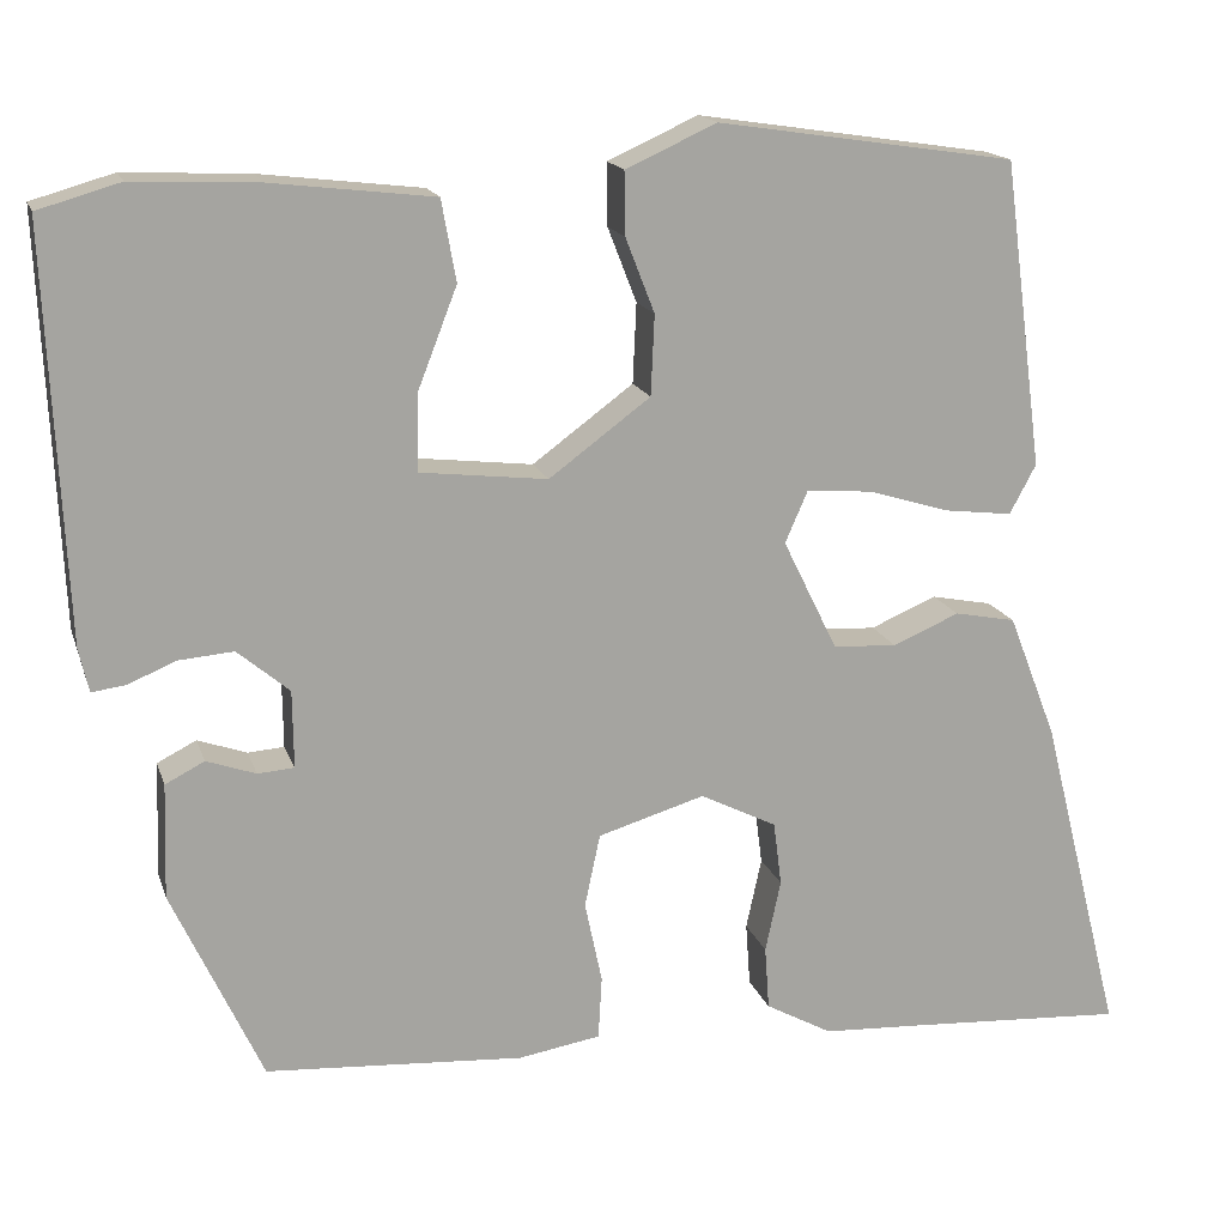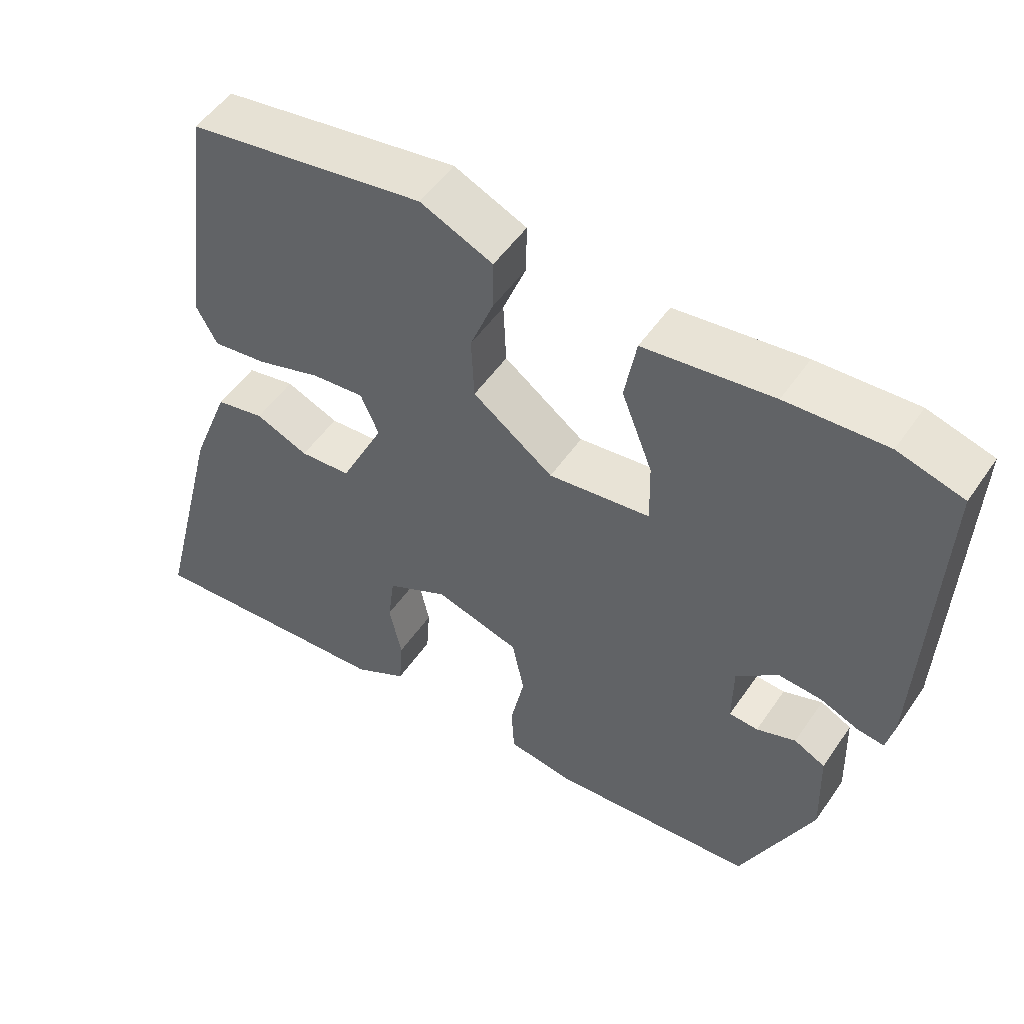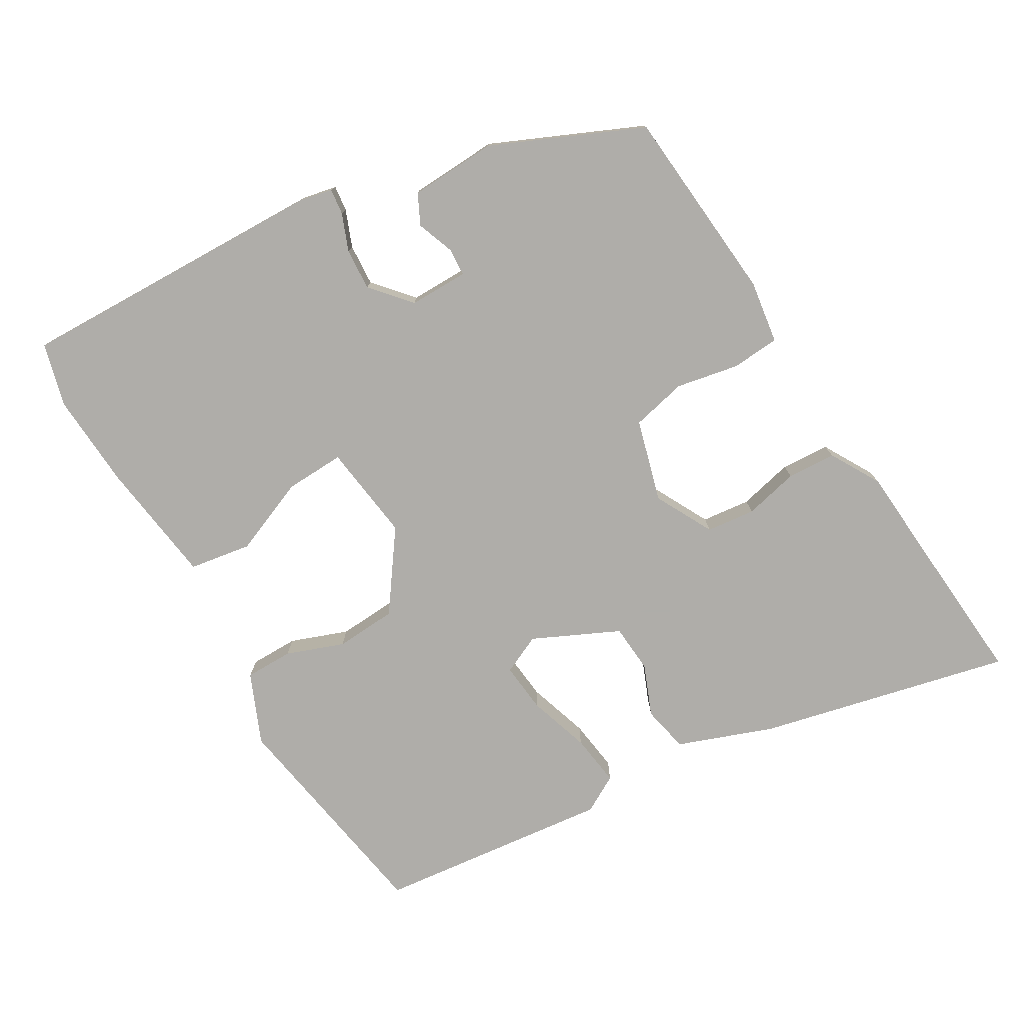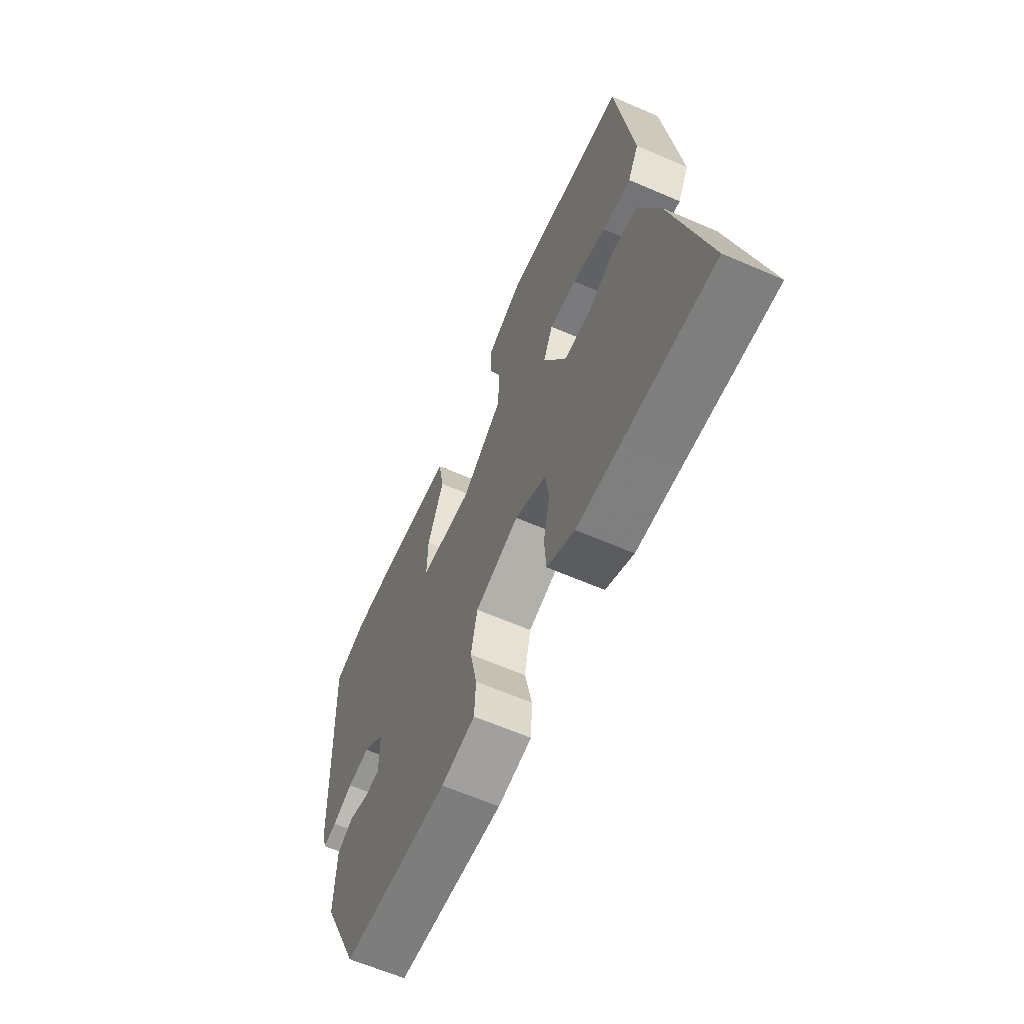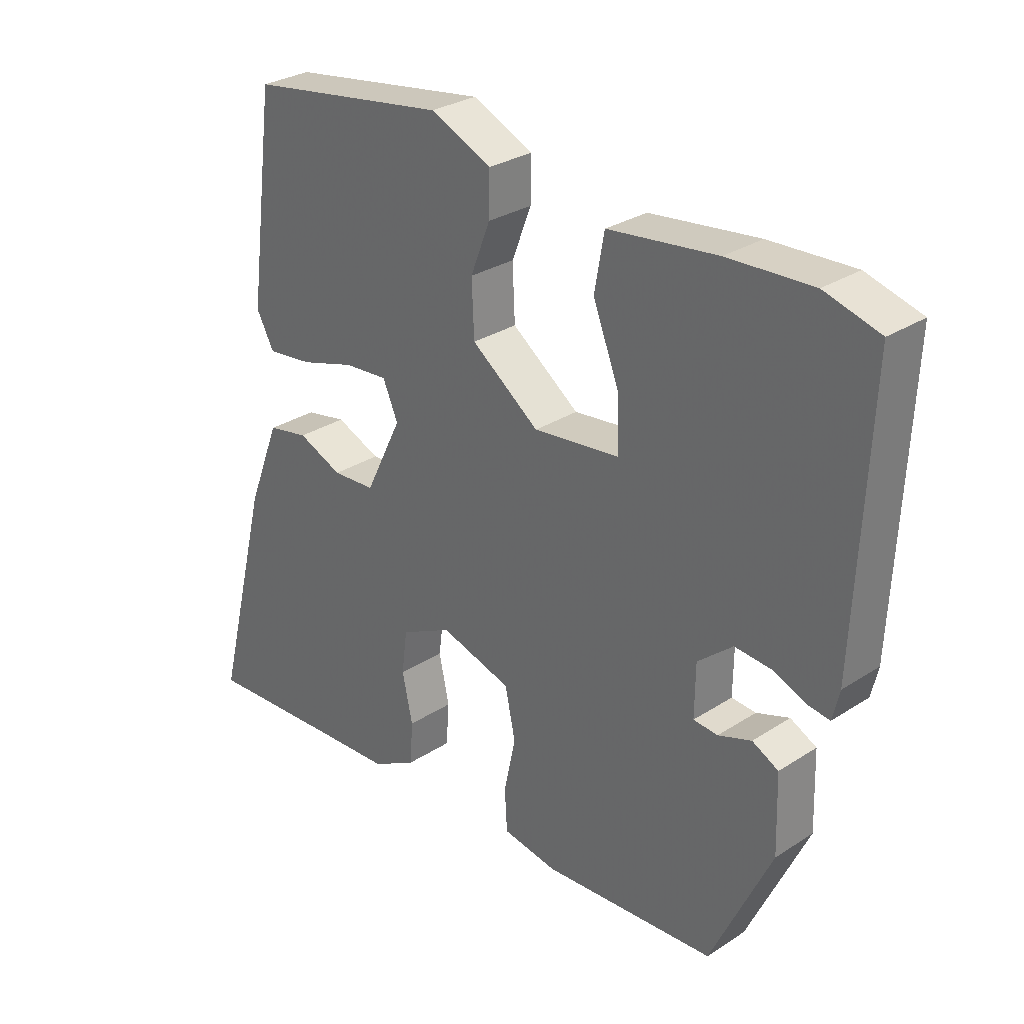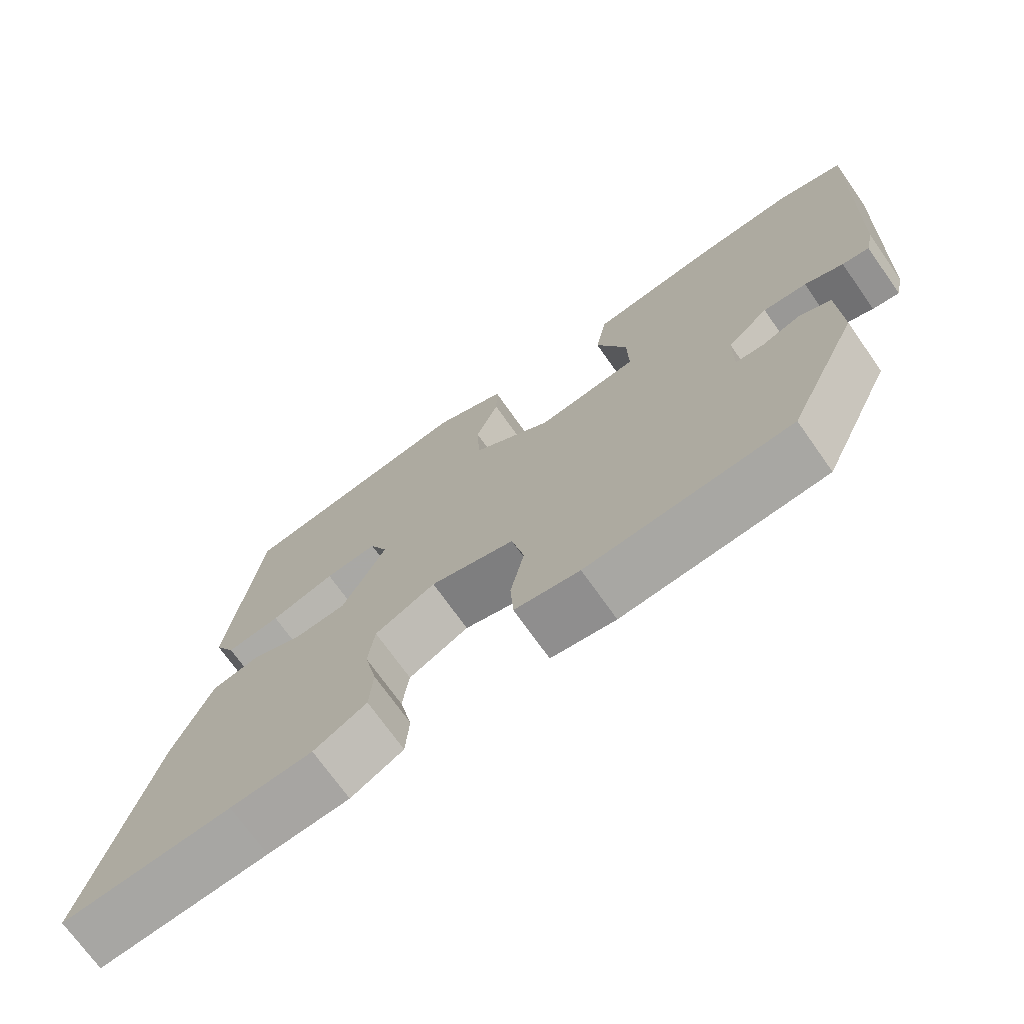
<metadata>
{"format":"obj","ext":"obj","renderer":"f3d","projection":"perspective","resolution":1024,"background":"white","views":[{"elev":16.3,"azim":164.7,"up":"+Z"},{"elev":51.3,"azim":33.3,"up":"+Z"},{"elev":-77.2,"azim":121.5,"up":"+Y"},{"elev":-62.8,"azim":-113.7,"up":"+Z"},{"elev":29.3,"azim":46.3,"up":"+Z"},{"elev":-71.9,"azim":35.2,"up":"+Z"}]}
</metadata>
<code>
v 0.465 0.07 0.51
v 0.555 0.07 0.484
v 0.535 0.07 0.037
v 0.524 0.07 -0.011
v 0.487 0.07 -0.006
v 0.434 0.07 0.016
v 0.374 0.07 0.021
v 0.317 0.07 -0.027
v 0.316 0.07 -0.112
v 0.356 0.07 -0.115
v 0.41 0.07 -0.096
v 0.453 0.07 -0.118
v 0.457 0.07 -0.244
v 0.358 0.07 -0.457
v 0.075 0.07 -0.476
v -0.015 0.07 -0.461
v -0.019 0.07 -0.392
v 0 0.07 -0.302
v -0.017 0.07 -0.222
v -0.134 0.07 -0.187
v -0.218 0.07 -0.229
v -0.227 0.07 -0.299
v -0.21 0.07 -0.378
v -0.215 0.07 -0.448
v -0.288 0.07 -0.488
v -0.402 0.07 -0.494
v -0.638 0.07 -0.508
v -0.548 0.07 -0.149
v -0.495 0.07 -0.013
v -0.428 0.07 0
v -0.355 0.07 -0.031
v -0.285 0.07 -0.027
v -0.225 0.07 0.095
v -0.25 0.07 0.152
v -0.322 0.07 0.146
v -0.411 0.07 0.119
v -0.486 0.07 0.11
v -0.515 0.07 0.164
v -0.471 0.07 0.5
v -0.144 0.07 0.549
v -0.044 0.07 0.504
v -0.045 0.07 0.435
v -0.077 0.07 0.353
v -0.073 0.07 0.265
v 0.038 0.07 0.183
v 0.178 0.07 0.199
v 0.176 0.07 0.284
v 0.133 0.07 0.394
v 0.149 0.07 0.483
v 0.327 0.07 0.504
v 0.465 0 0.51
v 0.555 0 0.484
v 0.535 0 0.037
v 0.524 0 -0.011
v 0.487 0 -0.006
v 0.434 0 0.016
v 0.374 0 0.021
v 0.317 0 -0.027
v 0.316 0 -0.112
v 0.356 0 -0.115
v 0.41 0 -0.096
v 0.453 0 -0.118
v 0.457 0 -0.244
v 0.358 0 -0.457
v 0.075 0 -0.476
v -0.015 0 -0.461
v -0.019 0 -0.392
v 0 0 -0.302
v -0.017 0 -0.222
v -0.134 0 -0.187
v -0.218 0 -0.229
v -0.227 0 -0.299
v -0.21 0 -0.378
v -0.215 0 -0.448
v -0.288 0 -0.488
v -0.402 0 -0.494
v -0.638 0 -0.508
v -0.548 0 -0.149
v -0.495 0 -0.013
v -0.428 0 0
v -0.355 0 -0.031
v -0.285 0 -0.027
v -0.225 0 0.095
v -0.25 0 0.152
v -0.322 0 0.146
v -0.411 0 0.119
v -0.486 0 0.11
v -0.515 0 0.164
v -0.471 0 0.5
v -0.144 0 0.549
v -0.044 0 0.504
v -0.045 0 0.435
v -0.077 0 0.353
v -0.073 0 0.265
v 0.038 0 0.183
v 0.178 0 0.199
v 0.176 0 0.284
v 0.133 0 0.394
v 0.149 0 0.483
v 0.327 0 0.504
f 47 48 49 50
f 46 47 50 1
f 40 41 42 43
f 40 43 44
f 39 40 44
f 38 39 44 45
f 35 36 37 38
f 34 35 38 45
f 28 29 30 31
f 26 27 28 31
f 26 31 32
f 25 26 32 33
f 22 23 24 25
f 21 22 25 33
f 15 16 17 18
f 15 18 19
f 14 15 19
f 13 14 19
f 10 11 12 13
f 9 10 13 19
f 8 9 19 20
f 3 4 5 6
f 3 6 7
f 46 1 2 3
f 45 46 3 7
f 33 34 45 7
f 20 21 33
f 7 8 20 33
f 100 99 98 97
f 51 100 97 96
f 93 92 91 90
f 94 93 90
f 94 90 89
f 95 94 89 88
f 88 87 86 85
f 95 88 85 84
f 81 80 79 78
f 81 78 77 76
f 82 81 76
f 83 82 76 75
f 75 74 73 72
f 83 75 72 71
f 68 67 66 65
f 69 68 65
f 69 65 64
f 69 64 63
f 63 62 61 60
f 69 63 60 59
f 70 69 59 58
f 56 55 54 53
f 57 56 53
f 53 52 51 96
f 57 53 96 95
f 57 95 84 83
f 83 71 70
f 83 70 58 57
f 1 51 52 2
f 2 52 53 3
f 3 53 54 4
f 4 54 55 5
f 5 55 56 6
f 6 56 57 7
f 7 57 58 8
f 8 58 59 9
f 9 59 60 10
f 10 60 61 11
f 11 61 62 12
f 12 62 63 13
f 13 63 64 14
f 14 64 65 15
f 15 65 66 16
f 16 66 67 17
f 17 67 68 18
f 18 68 69 19
f 19 69 70 20
f 20 70 71 21
f 21 71 72 22
f 22 72 73 23
f 23 73 74 24
f 24 74 75 25
f 25 75 76 26
f 26 76 77 27
f 27 77 78 28
f 28 78 79 29
f 29 79 80 30
f 30 80 81 31
f 31 81 82 32
f 32 82 83 33
f 33 83 84 34
f 34 84 85 35
f 35 85 86 36
f 36 86 87 37
f 37 87 88 38
f 38 88 89 39
f 39 89 90 40
f 40 90 91 41
f 41 91 92 42
f 42 92 93 43
f 43 93 94 44
f 44 94 95 45
f 45 95 96 46
f 46 96 97 47
f 47 97 98 48
f 48 98 99 49
f 49 99 100 50
f 50 100 51 1

</code>
